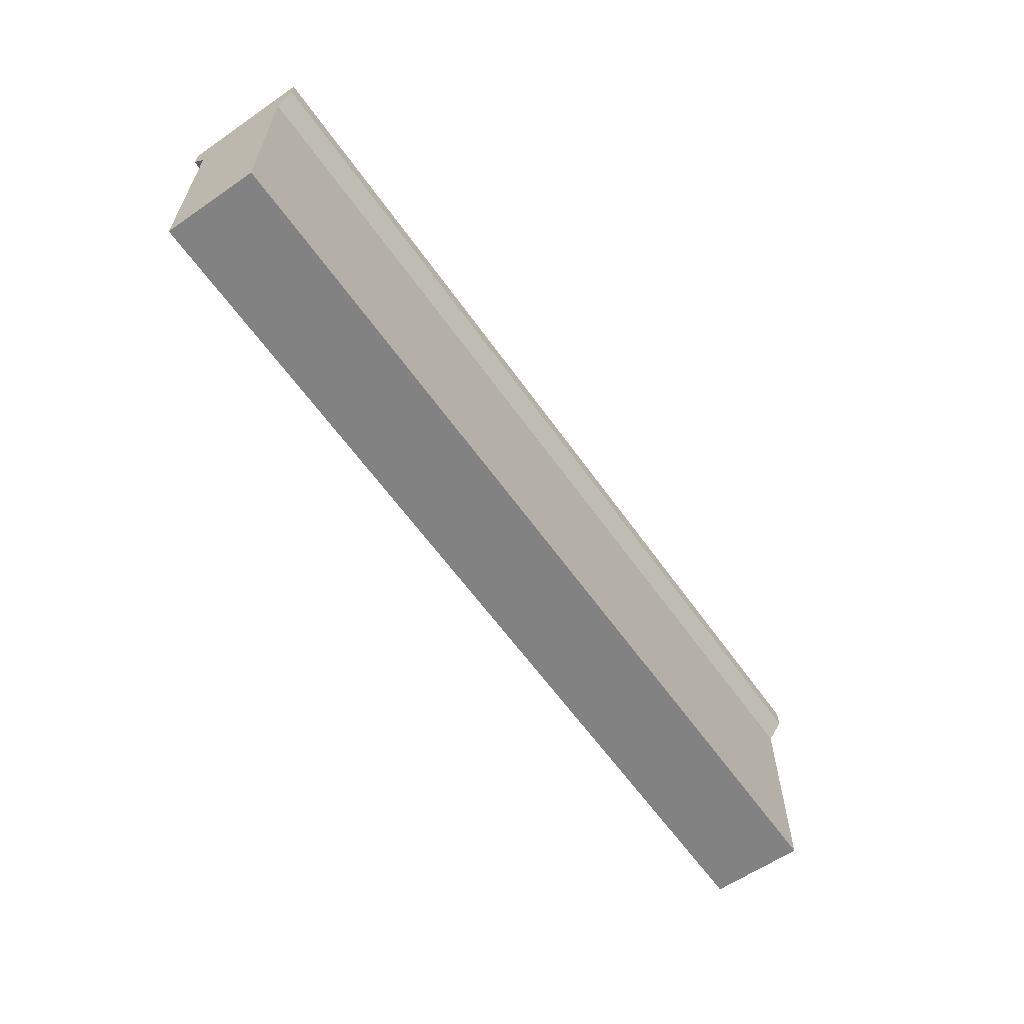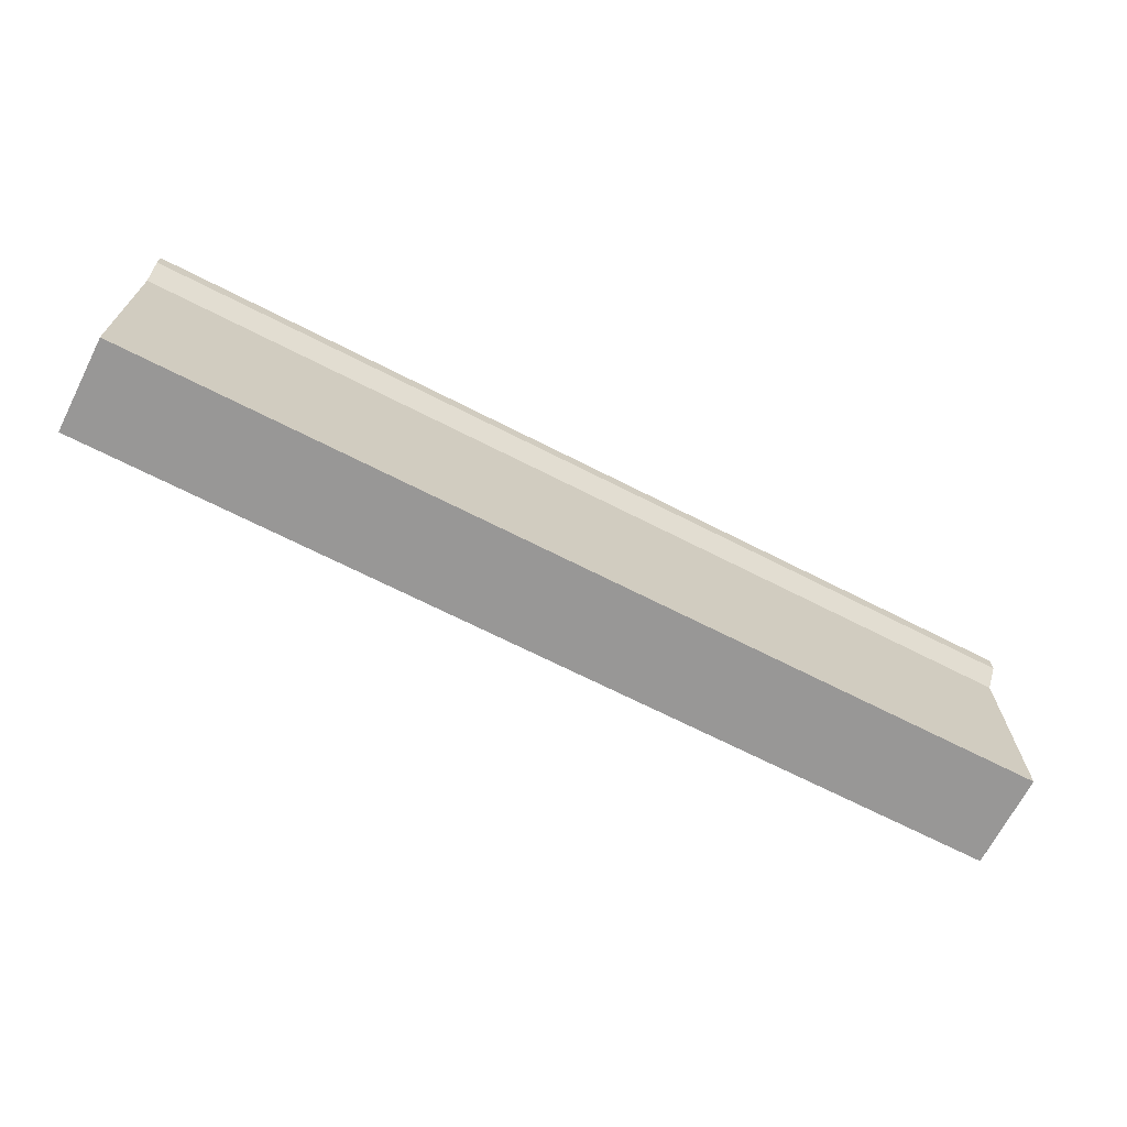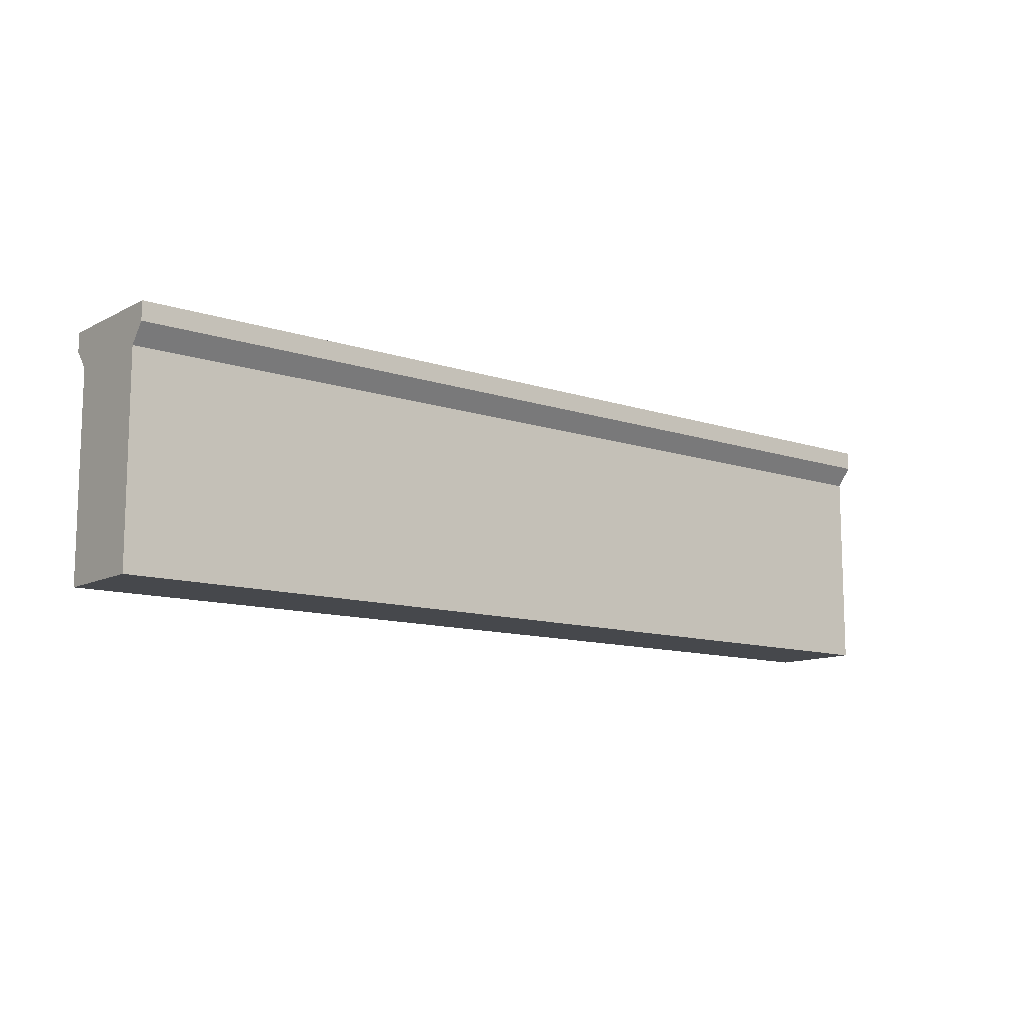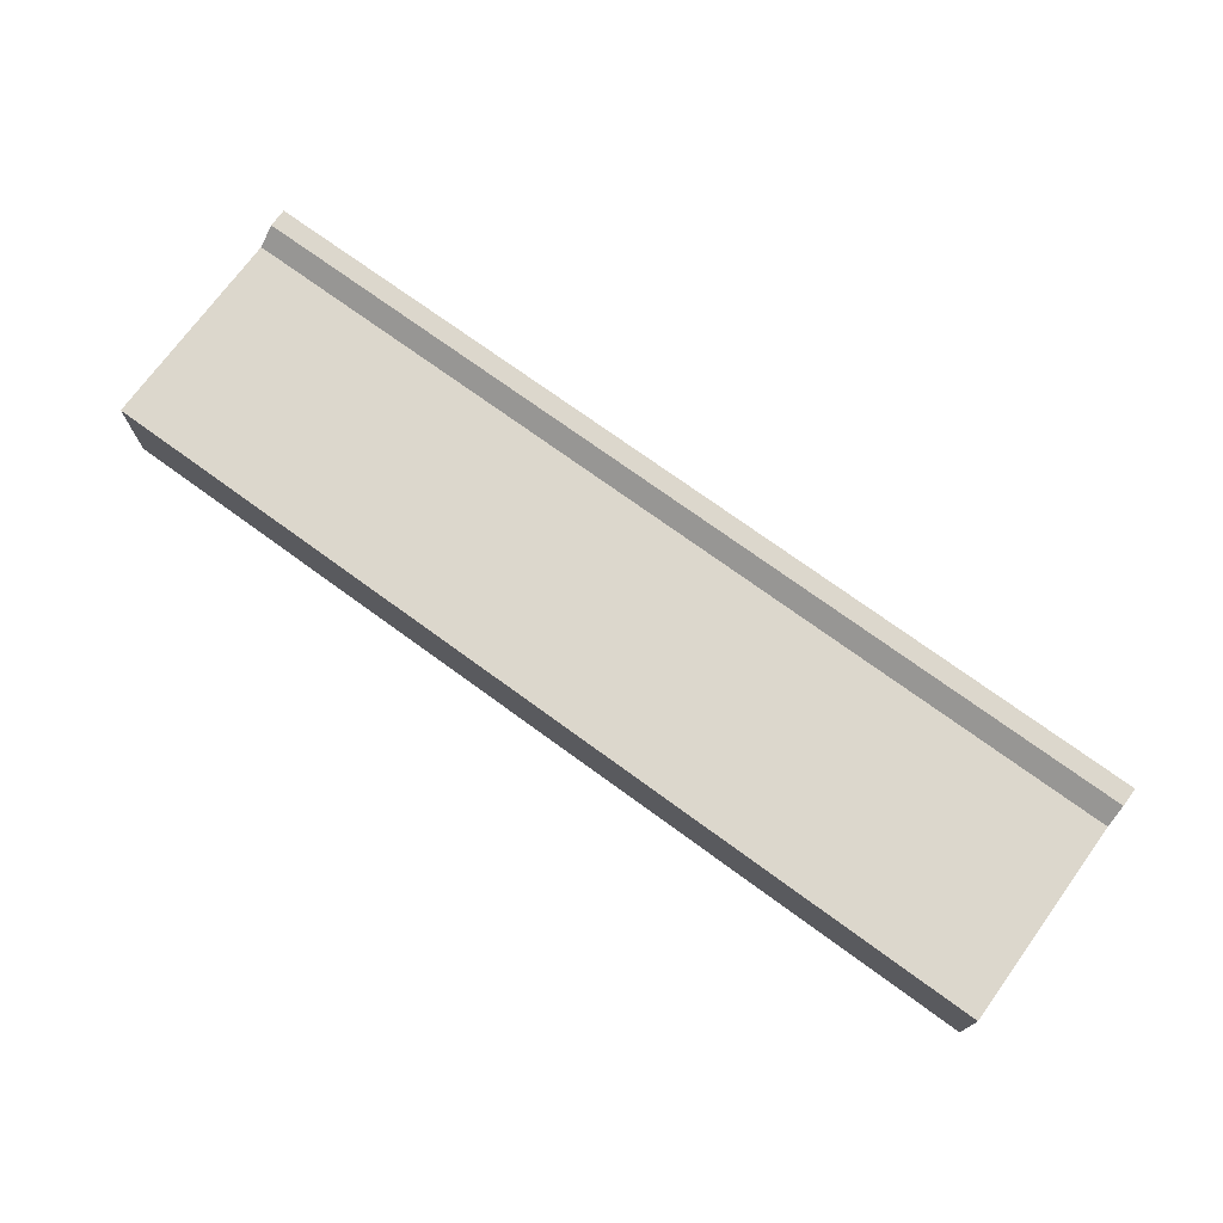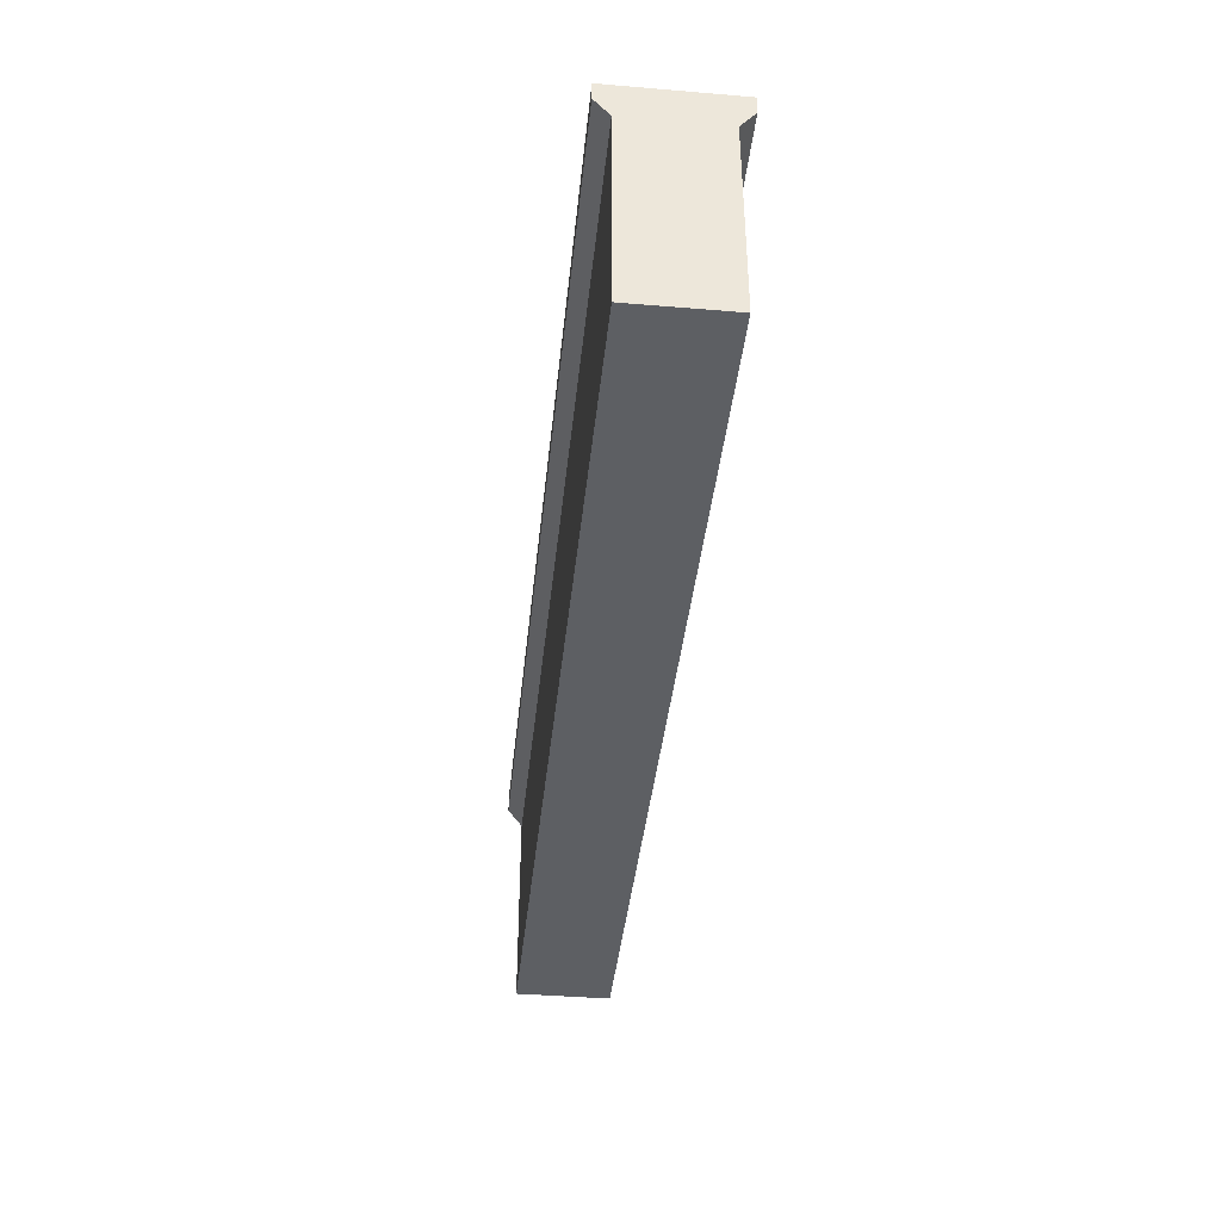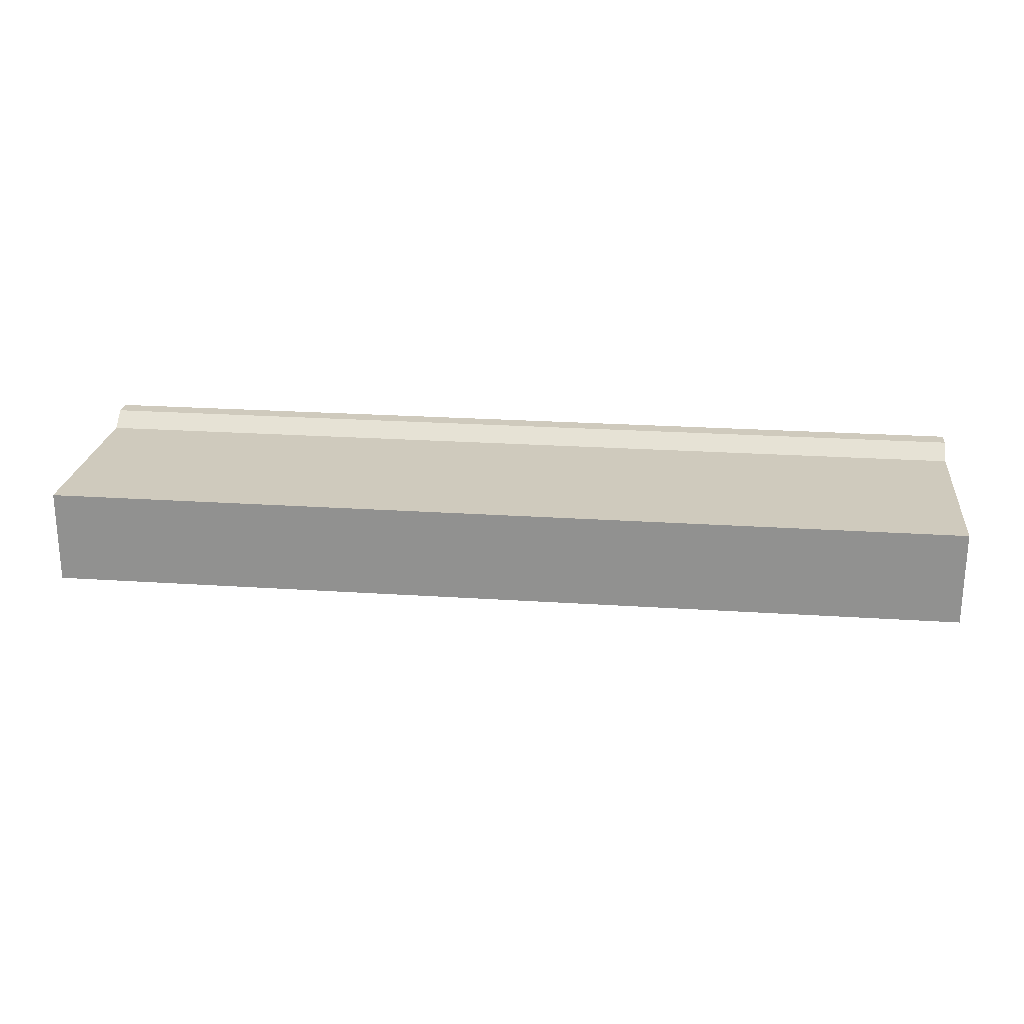
<metadata>
{"format":"obj","ext":"obj","renderer":"f3d","projection":"perspective","resolution":1024,"background":"white","views":[{"elev":-60.9,"azim":125.1,"up":"+Y"},{"elev":-68.3,"azim":152.9,"up":"+Y"},{"elev":-11.4,"azim":-38.9,"up":"+Y"},{"elev":73.0,"azim":36.1,"up":"+Z"},{"elev":-39.9,"azim":-95.9,"up":"+Y"},{"elev":23.0,"azim":6.5,"up":"+Z"}]}
</metadata>
<code>
o rail
v -5 -5 4.504
v -5 -2.817 4.504
v 5 -5 4.504
v 5 -2.817 4.504
v -5 -2.617 4.346
v 5 -2.617 4.346
v -5 -2.417 4.346
v 5 -2.417 4.346
v 5 -5 5.025
v 5 -2.817 5.025
v 5 -5 5.521
v 5 -2.817 5.521
v -5 -5 5.025
v -5 -2.817 5.025
v -5 -5 5.521
v -5 -2.817 5.521
v 5 -2.617 5.025
v 5 -2.617 5.679
v -5 -2.617 5.679
v -5 -2.617 5.025
v 5 -2.417 5.025
v 5 -2.417 5.679
v -5 -2.417 5.679
v -5 -2.417 5.025
f 13 14 2 1
f 1 2 4 3
f 3 4 10 9
f 11 12 16 15
f 1 3 9 13
f 10 4 6 17
f 5 20 24 7
f 2 14 20 5
f 15 16 14 13
f 4 2 5 6
f 8 7 24 21
f 9 10 12 11
f 6 5 7 8
f 17 6 8 21
f 11 15 13 9
f 14 16 19 20
f 18 17 21 22
f 12 10 17 18
f 16 12 18 19
f 23 22 21 24
f 19 18 22 23
f 20 19 23 24

</code>
